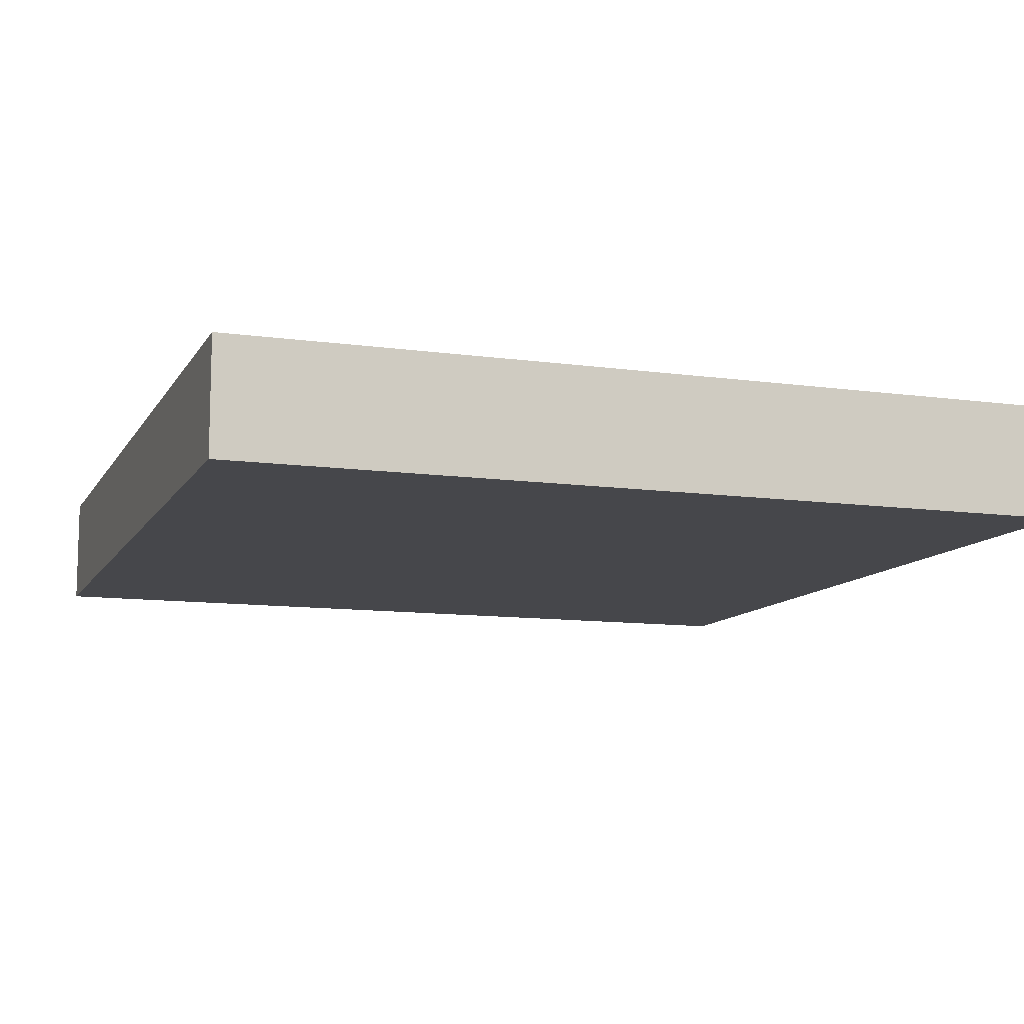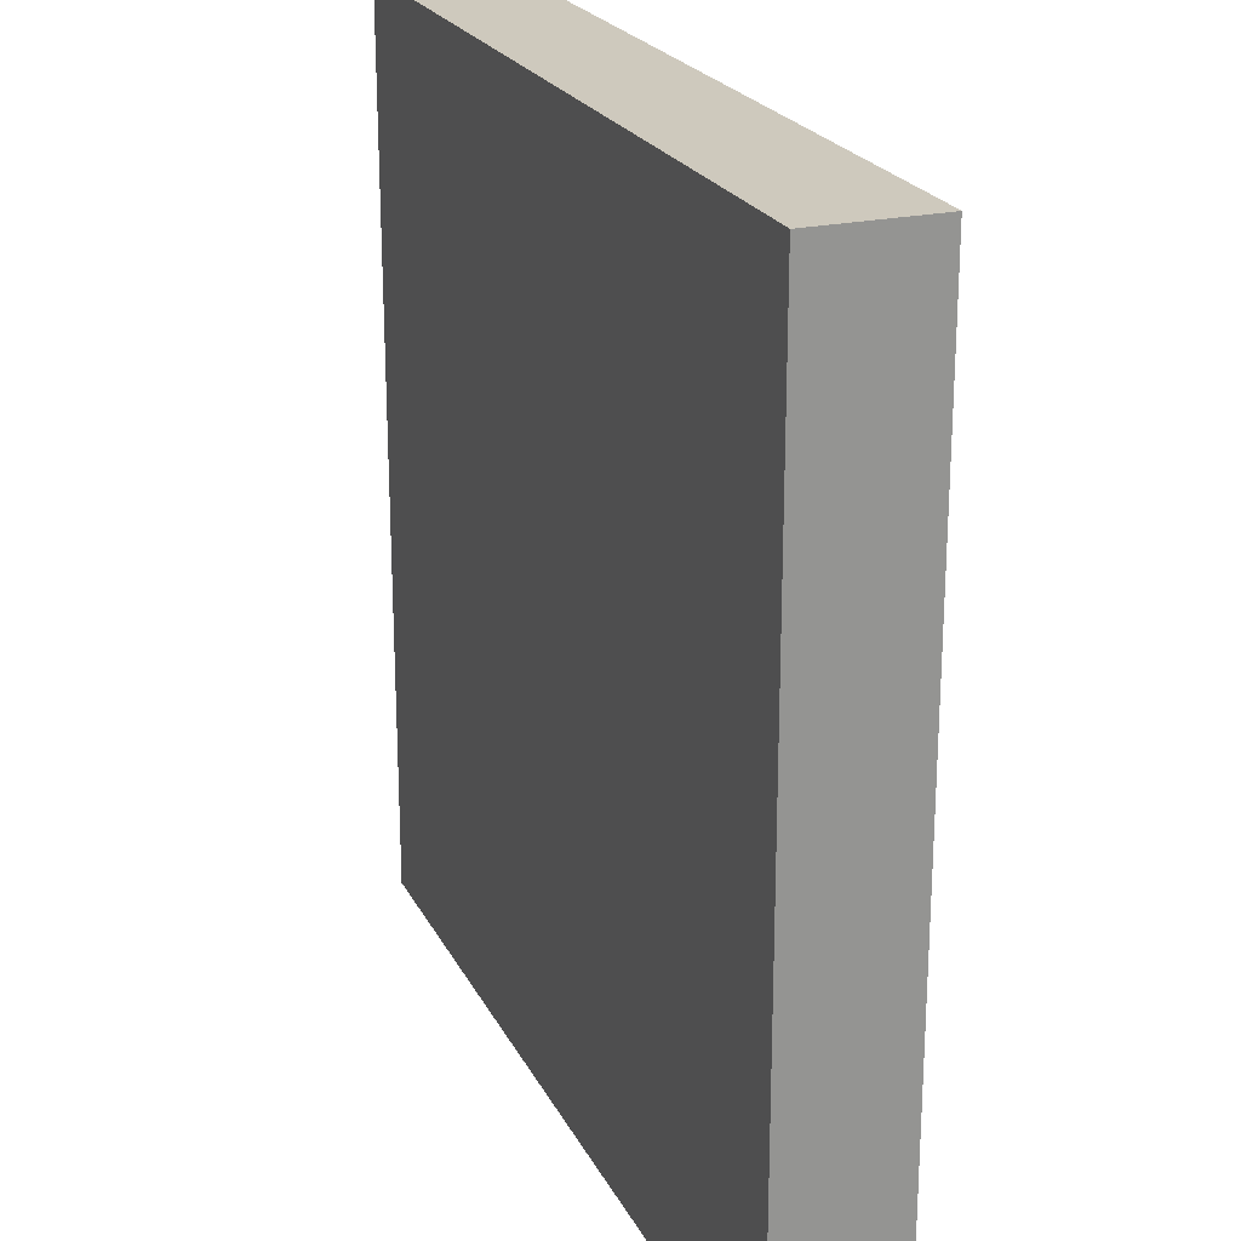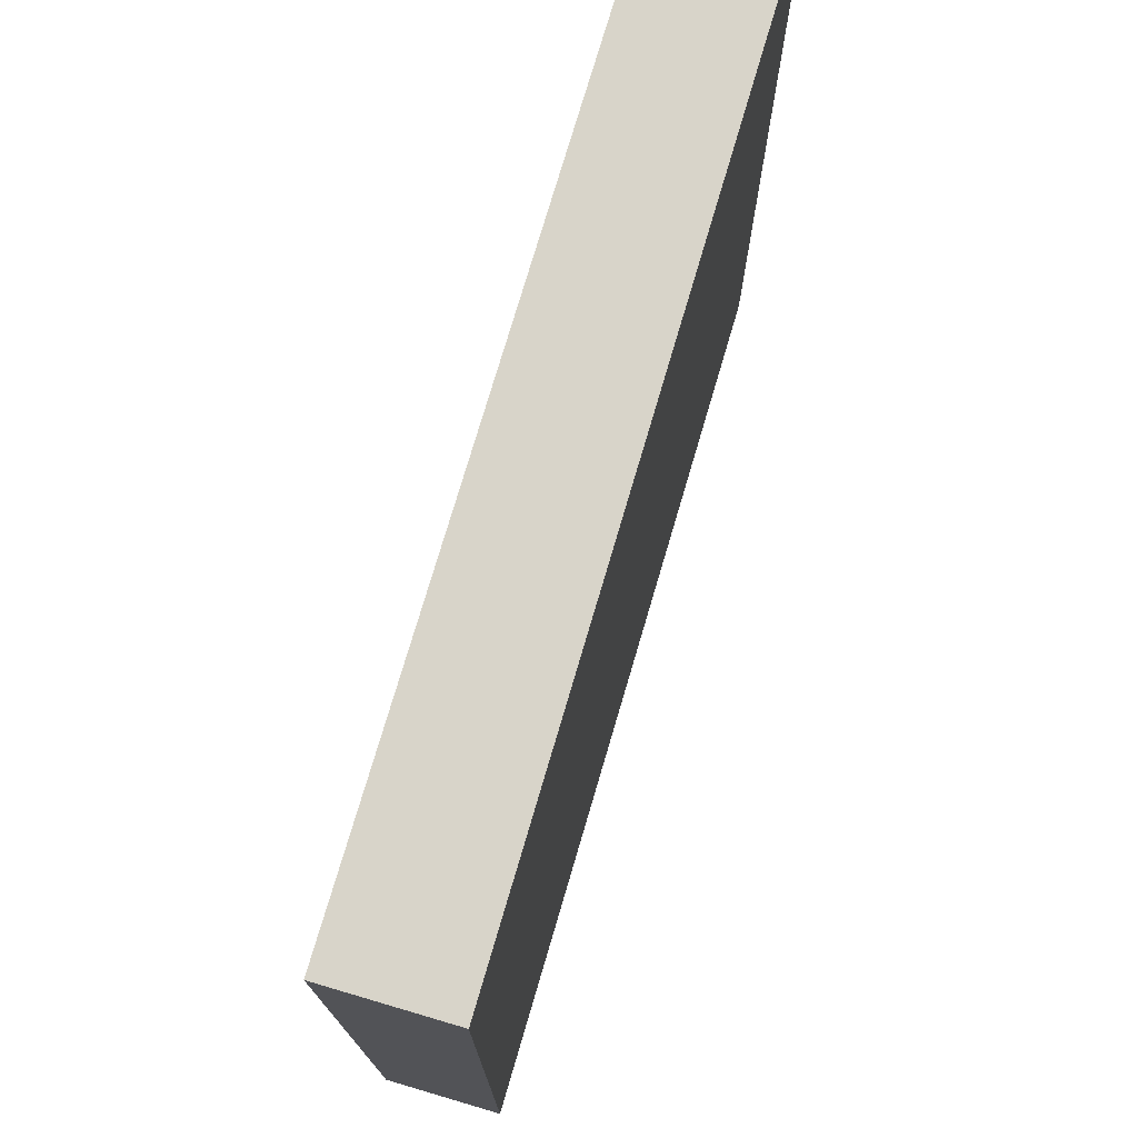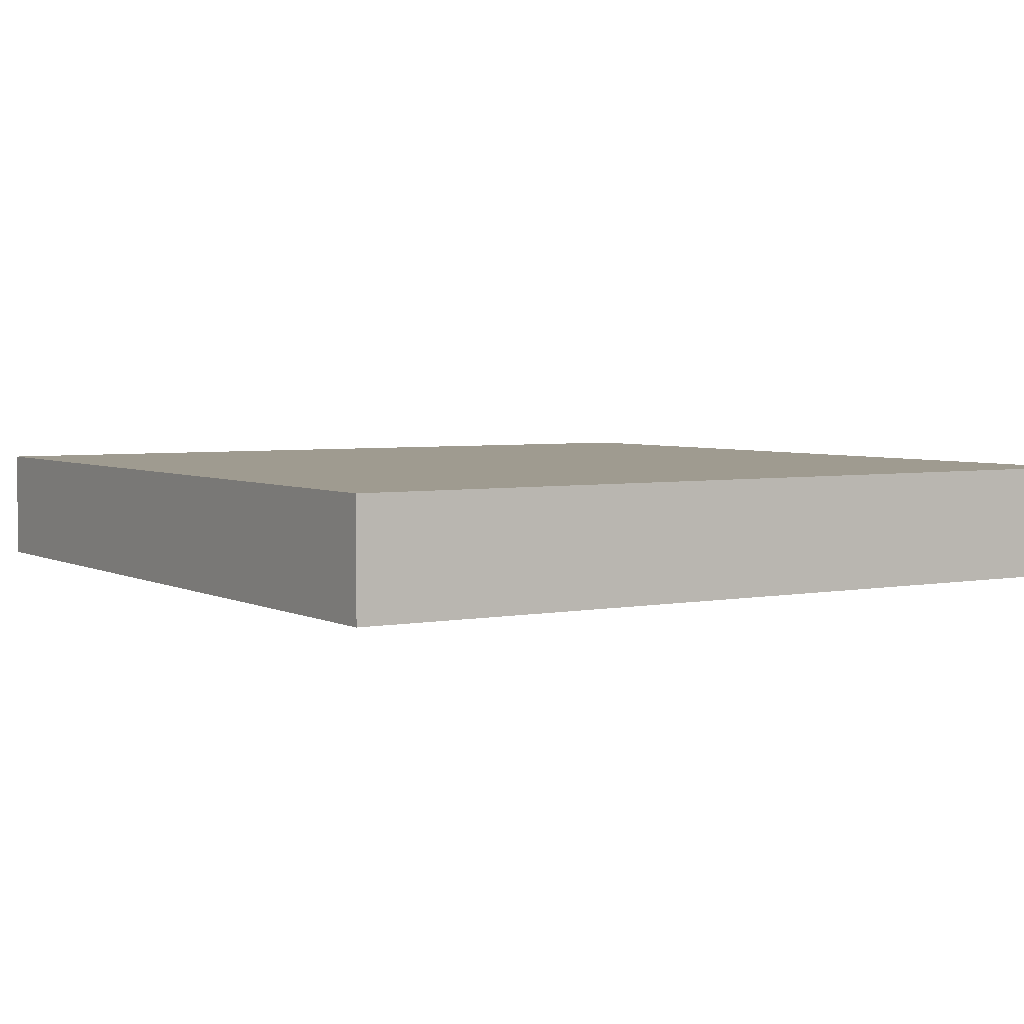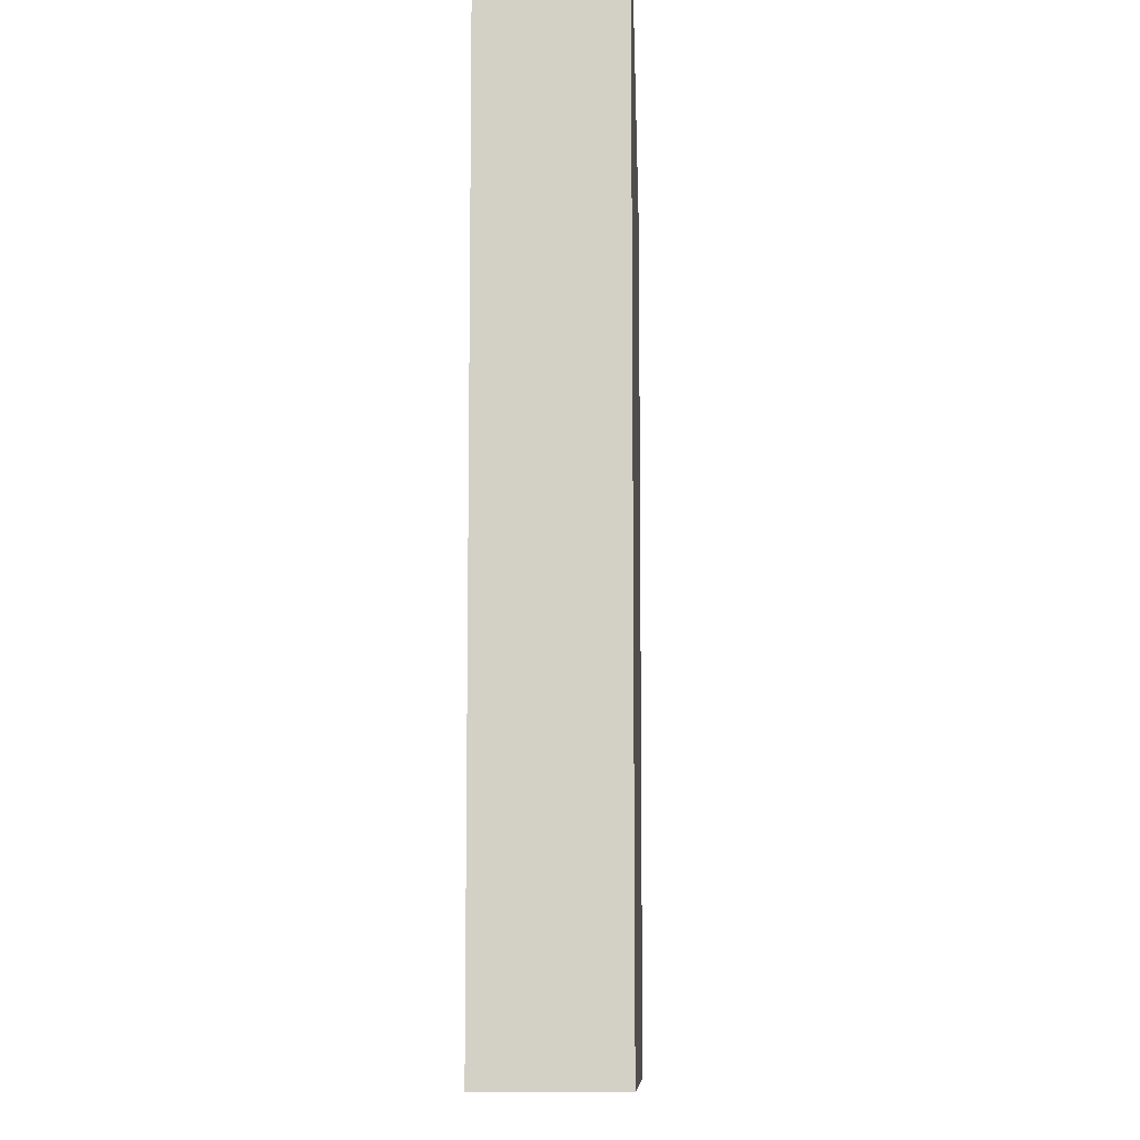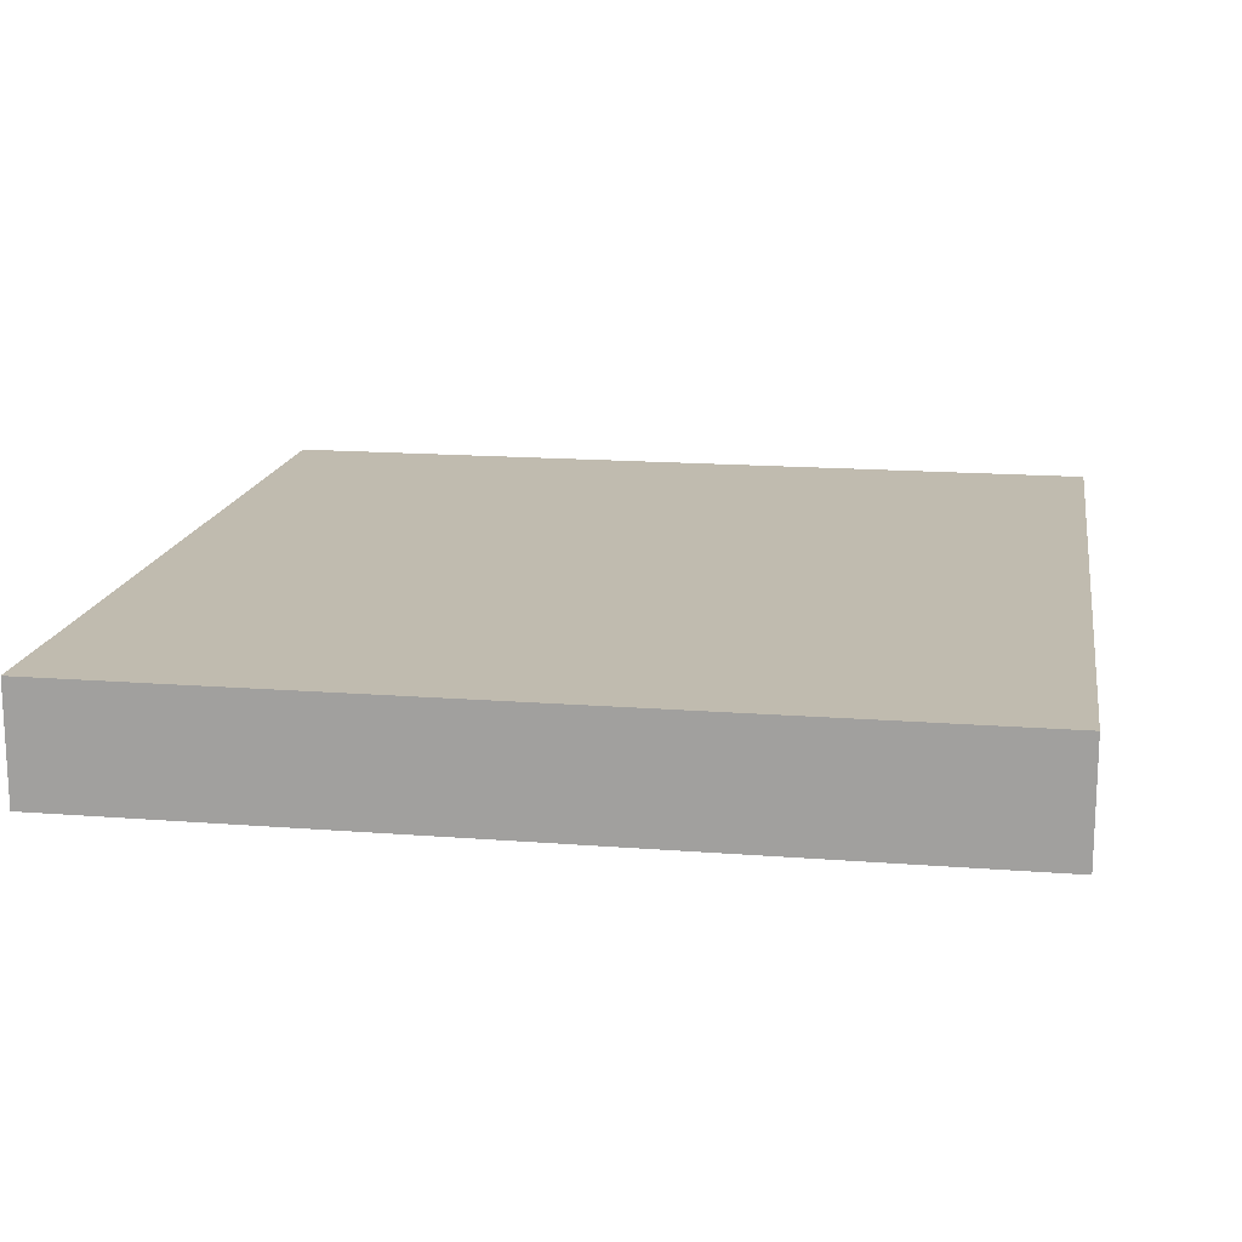
<metadata>
{"format":"obj","ext":"obj","renderer":"f3d","projection":"perspective","resolution":1024,"background":"white","views":[{"elev":-10.8,"azim":160.8,"up":"+Y"},{"elev":22.7,"azim":-111.1,"up":"+Z"},{"elev":75.2,"azim":106.4,"up":"+Z"},{"elev":4.0,"azim":57.6,"up":"+Y"},{"elev":-9.8,"azim":-88.2,"up":"+Z"},{"elev":16.1,"azim":9.2,"up":"+Y"}]}
</metadata>
<code>
o
v -1.5 0 1.5
v -1.5 0 -1.5
v -1.5 0.2 1.5
v -1.5 0.2 -1.5
v -1.5 0.4 1.5
v -1.5 0.4 -1.5
v 1.5 0 1.5
v 1.5 0 -1.5
v 1.5 0.2 1.5
v 1.5 0.2 -1.5
v 1.5 0.3 0.5
v 1.5 0.3 -0.5
v 1.5 0.4 1.5
v 1.5 0.4 0.5
v 1.5 0.4 -0.5
v 1.5 0.4 -1.5
v -1.5 0 1.5
v -1.5 0.2 1.5
v -1.5 0.4 1.5
v -0.5 0.3 1.5
v -0.5 0.4 1.5
v 0.5 0.3 1.5
v 0.5 0.4 1.5
v 1.5 0 1.5
v 1.5 0.2 1.5
v 1.5 0.4 1.5
v -1.5 0 -1.5
v -1.5 0.2 -1.5
v -1.5 0.4 -1.5
v 1.5 0 -1.5
v 1.5 0.2 -1.5
v 1.5 0.4 -1.5
v -1.5 0 1.5
v 1.5 0 1.5
v -1.5 0 -1.5
v 1.5 0 -1.5
v -1.5 0.4 1.5
v -0.5 0.4 1.5
v 0.5 0.4 1.5
v 1.5 0.4 1.5
v 0 0.4 1.1
v 0.1 0.4 1.1
v 0 0.4 1
v 0.1 0.4 1
v -0.4 0.4 0.8
v -0.3 0.4 0.8
v 0.2 0.4 0.8
v 0.3 0.4 0.8
v -0.4 0.4 0.7
v -0.3 0.4 0.7
v 0.2 0.4 0.7
v 0.3 0.4 0.7
v 0.5 0.4 0.5
v 1.5 0.4 0.5
v 0 0.4 0.3
v 0.1 0.4 0.3
v 0.6 0.4 0.3
v 0.7 0.4 0.3
v 0 0.4 0.2
v 0.1 0.4 0.2
v 0.6 0.4 0.2
v 0.7 0.4 0.2
v -0.3 0.4 0.1
v -0.2 0.4 0.1
v 1.1 0.4 0.1
v 1.2 0.4 0.1
v -0.3 0.4 0
v -0.2 0.4 0
v 1.1 0.4 0
v 1.2 0.4 0
v 0.8 0.4 -0.1
v 0.9 0.4 -0.1
v 0.2 0.4 -0.2
v 0.3 0.4 -0.2
v 0.8 0.4 -0.2
v 0.9 0.4 -0.2
v 0.2 0.4 -0.3
v 0.3 0.4 -0.3
v -0.5 0.4 -0.5
v 1.5 0.4 -0.5
v -1.5 0.4 -1.5
v 1.5 0.4 -1.5
f 3 2 1
f 4 2 3
f 5 4 3
f 6 4 5
f 7 8 9
f 9 8 10
f 9 10 11
f 11 10 12
f 9 11 13
f 11 12 14
f 13 11 14
f 12 10 15
f 14 12 15
f 15 10 16
f 20 19 18
f 21 19 20
f 22 20 18
f 22 21 20
f 23 21 22
f 24 18 17
f 25 22 18
f 25 18 24
f 25 23 22
f 26 23 25
f 27 28 30
f 28 29 31
f 30 28 31
f 31 29 32
f 35 34 33
f 36 34 35
f 38 39 41
f 41 39 42
f 38 41 43
f 41 42 43
f 42 39 44
f 43 42 44
f 38 43 45
f 43 44 45
f 45 44 46
f 44 39 47
f 46 44 47
f 47 39 48
f 45 46 49
f 38 45 49
f 46 47 50
f 49 46 50
f 47 48 51
f 50 47 51
f 48 39 52
f 51 48 52
f 39 40 53
f 52 39 53
f 51 52 53
f 50 51 53
f 49 50 53
f 53 40 54
f 49 53 55
f 53 54 55
f 55 54 56
f 56 54 57
f 57 54 58
f 49 55 59
f 55 56 59
f 56 57 60
f 59 56 60
f 57 58 61
f 60 57 61
f 58 54 62
f 61 58 62
f 60 61 63
f 59 60 63
f 61 62 63
f 49 59 63
f 63 62 64
f 62 54 65
f 64 62 65
f 65 54 66
f 63 64 67
f 49 63 67
f 64 65 68
f 67 64 68
f 65 66 69
f 68 65 69
f 66 54 70
f 69 66 70
f 68 69 71
f 67 68 71
f 69 70 71
f 71 70 72
f 67 71 73
f 73 71 74
f 71 72 75
f 74 71 75
f 72 70 76
f 75 72 76
f 73 74 77
f 67 73 77
f 74 75 78
f 77 74 78
f 75 76 78
f 37 38 79
f 38 49 79
f 77 78 79
f 49 67 79
f 67 77 79
f 78 76 80
f 79 78 80
f 76 70 80
f 70 54 80
f 37 79 81
f 79 80 81
f 81 80 82

</code>
